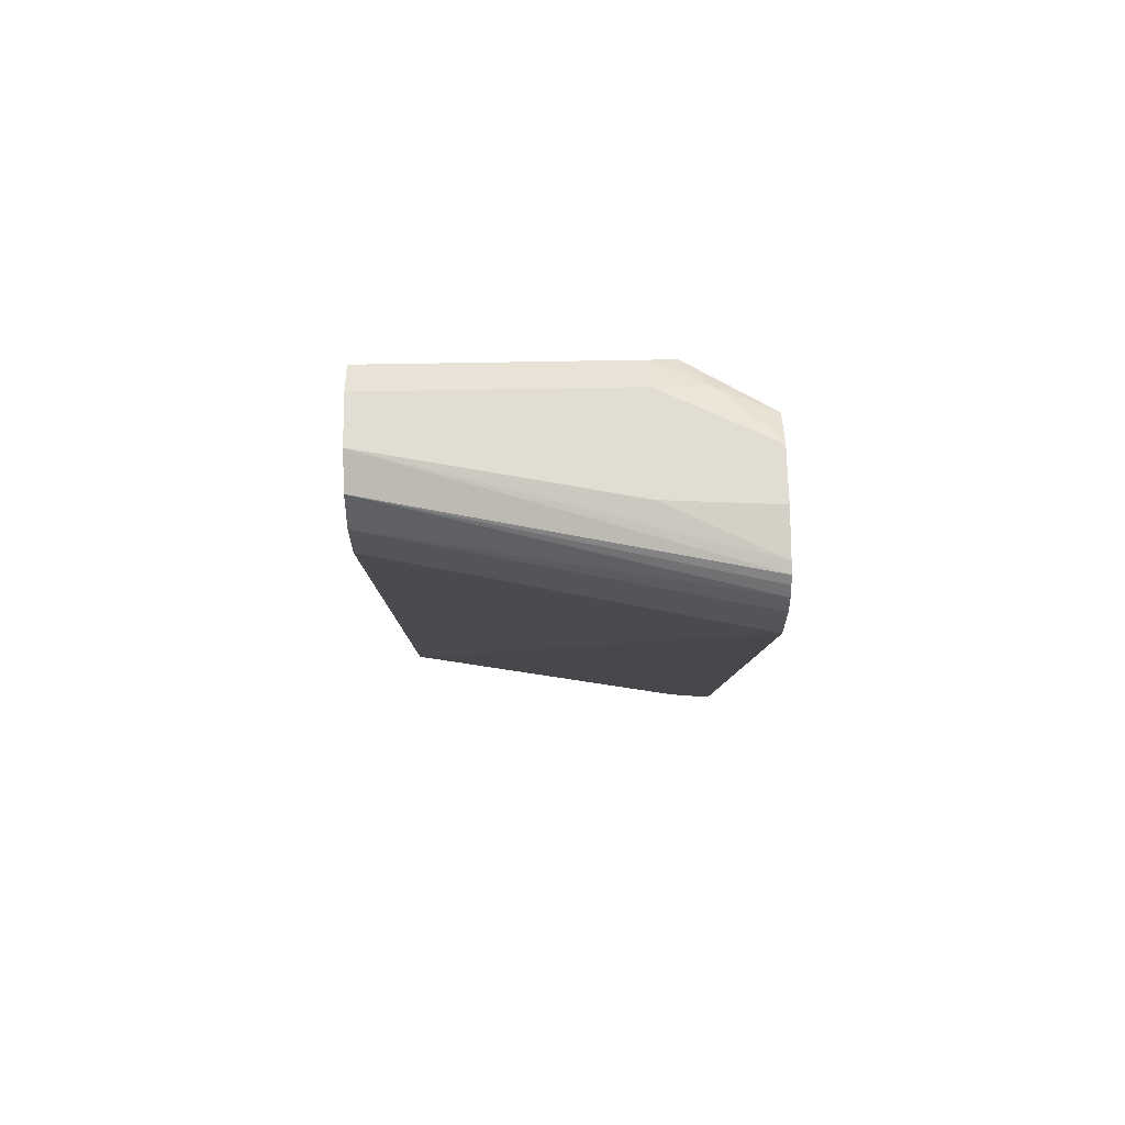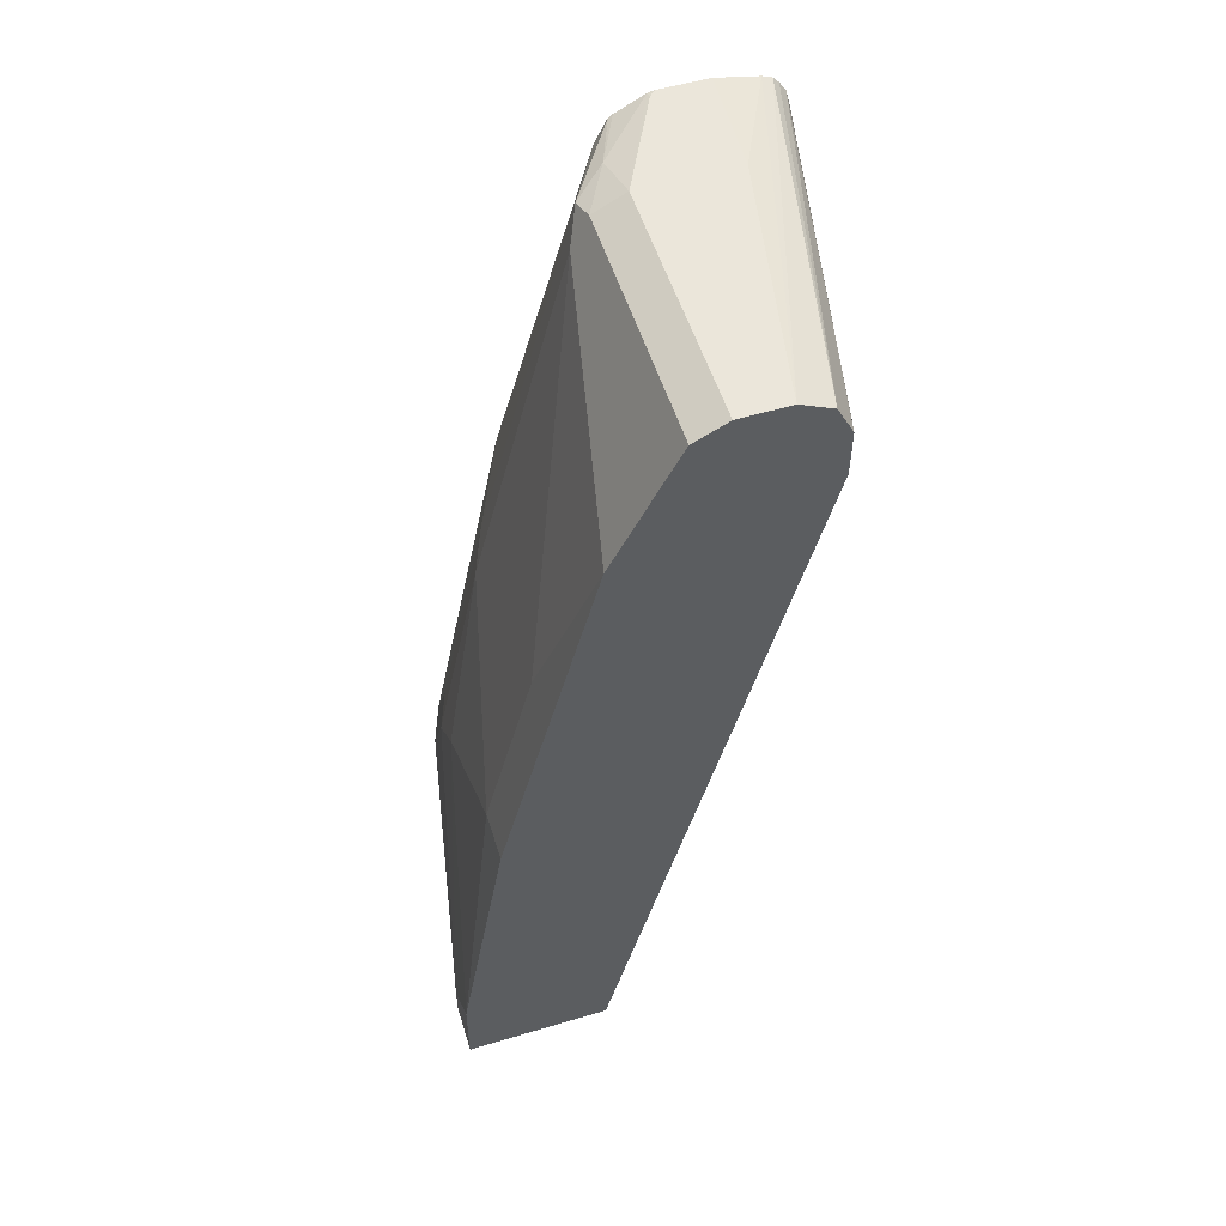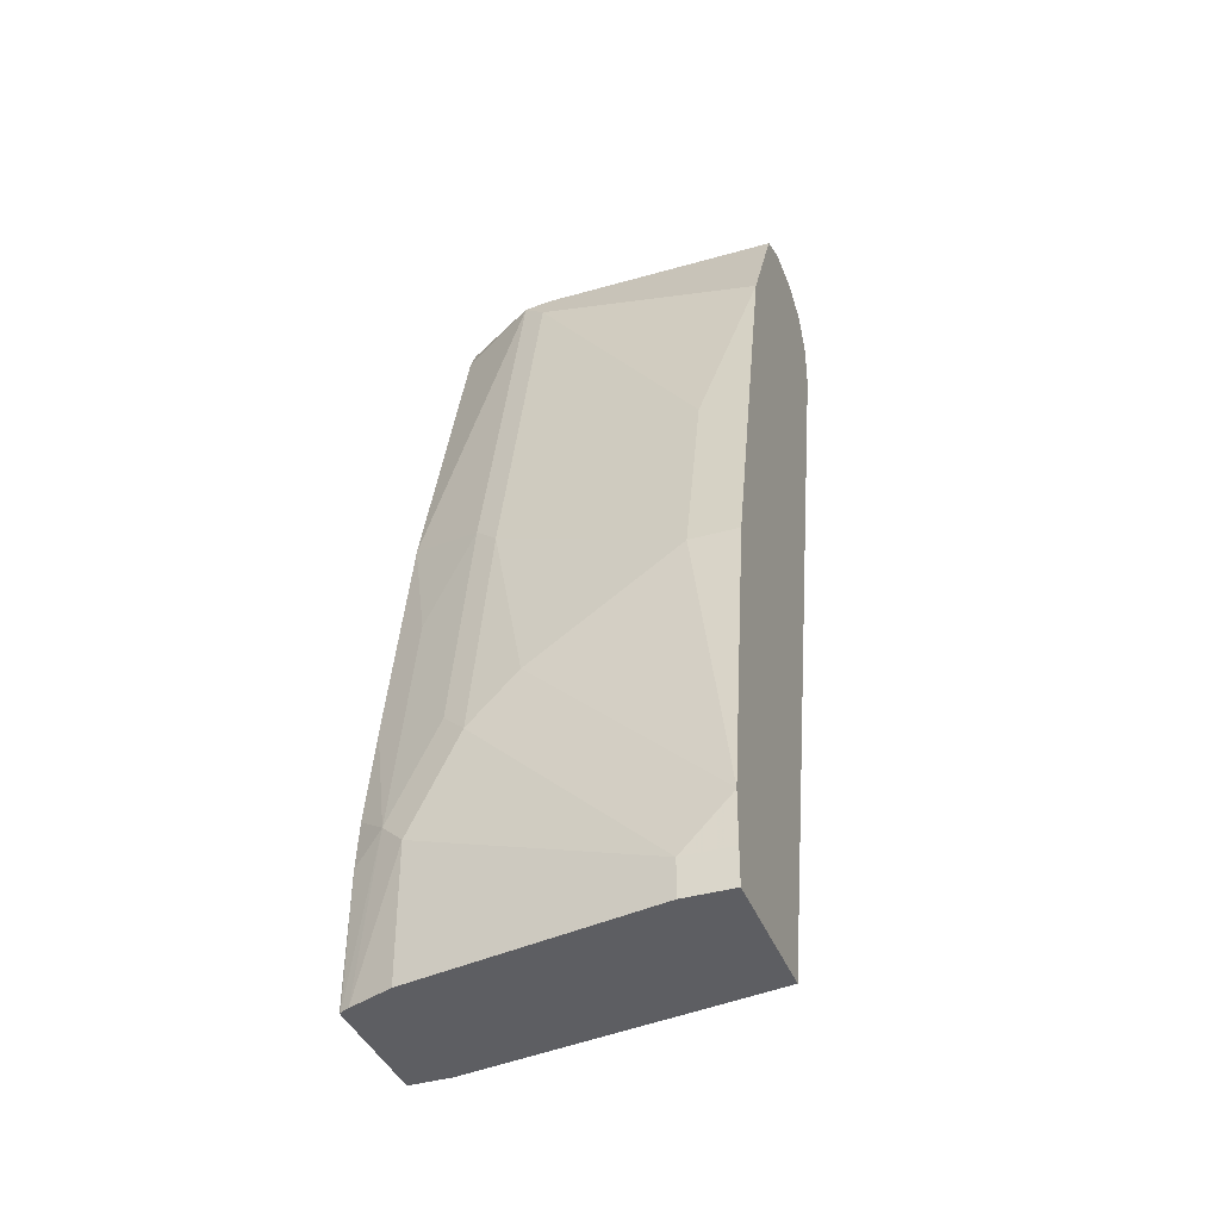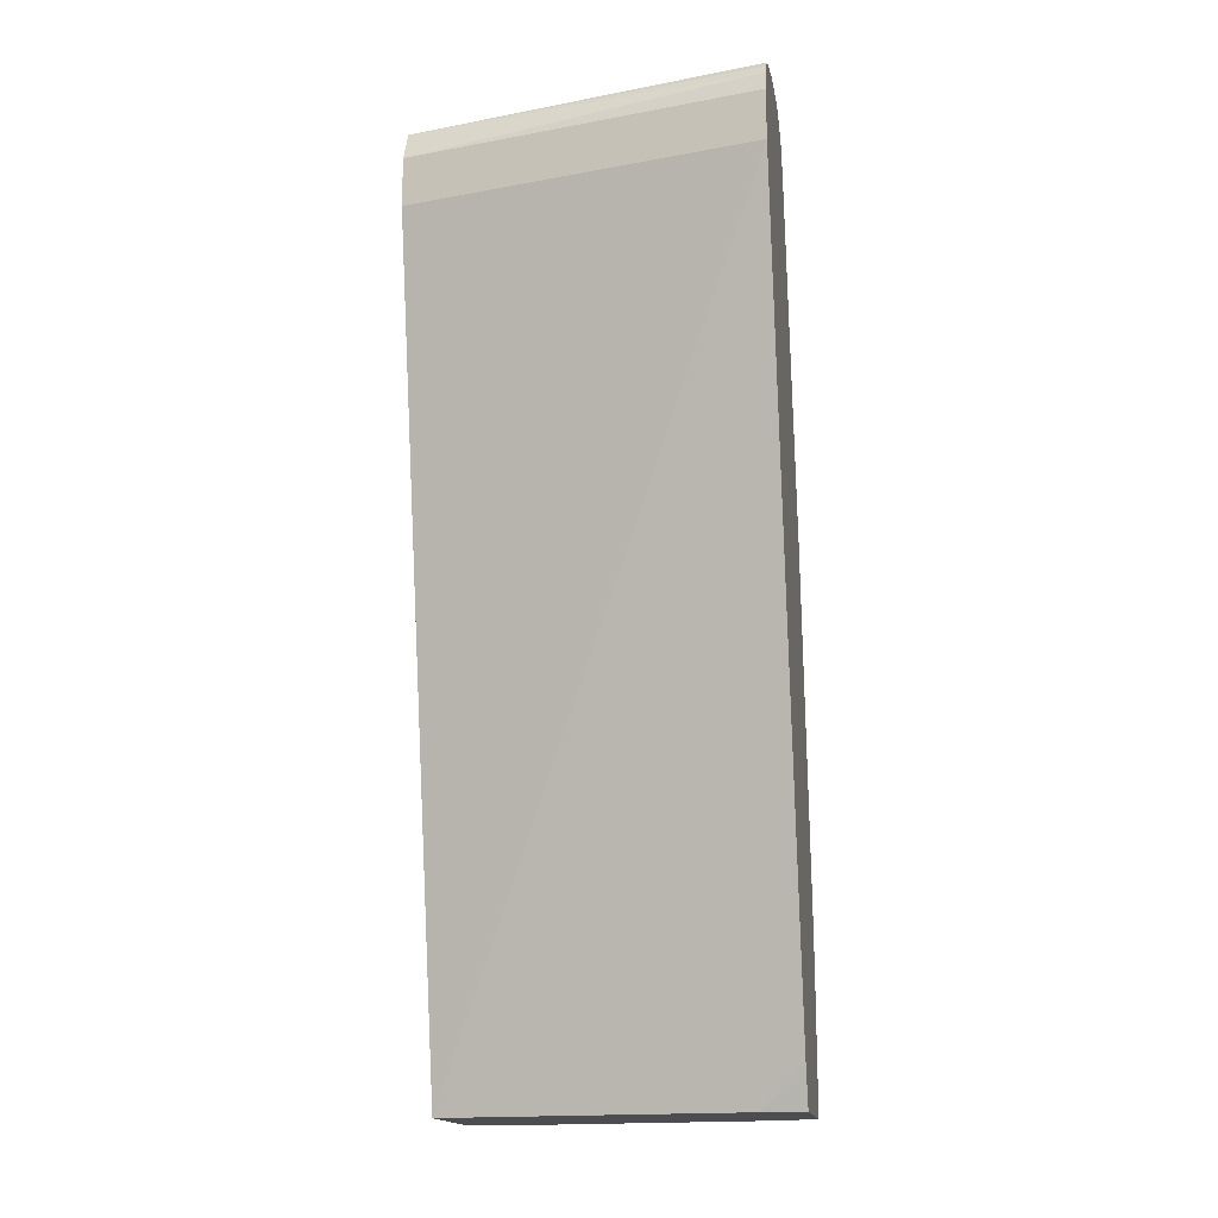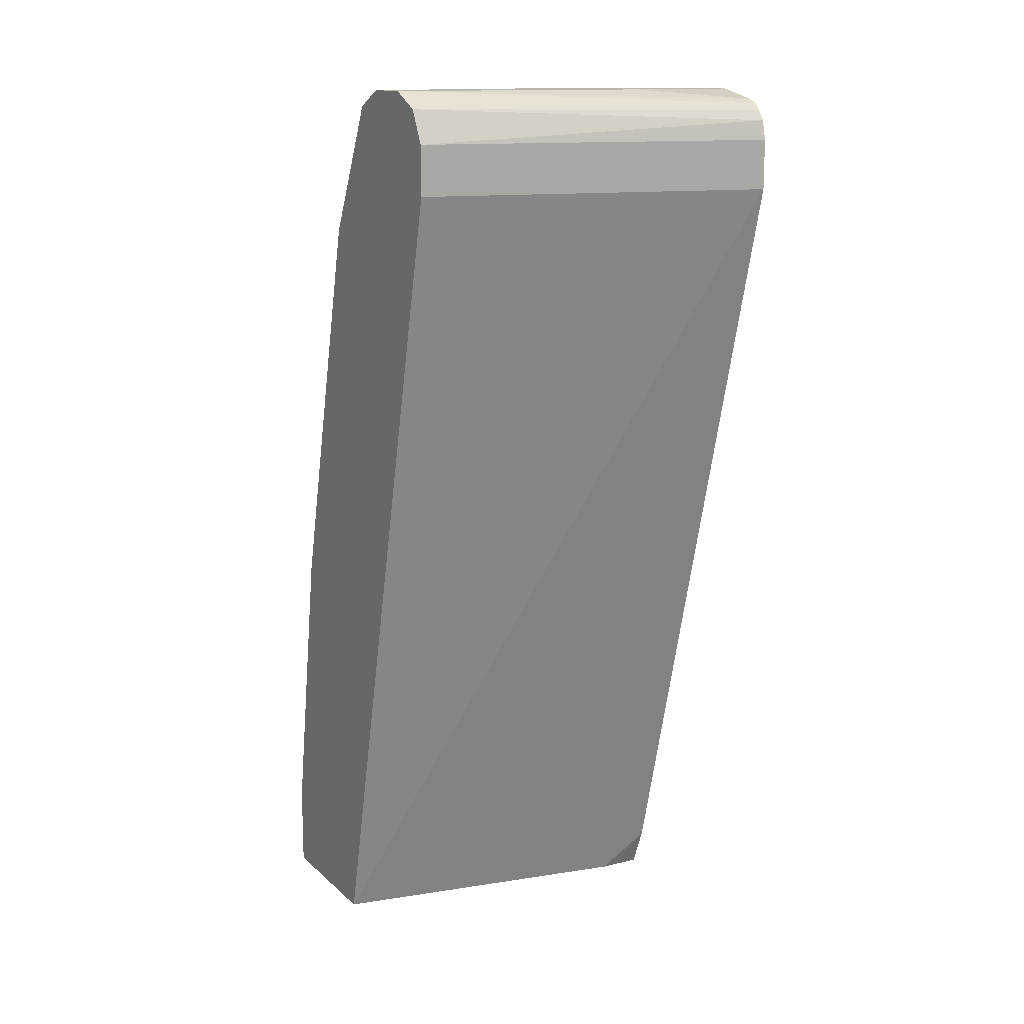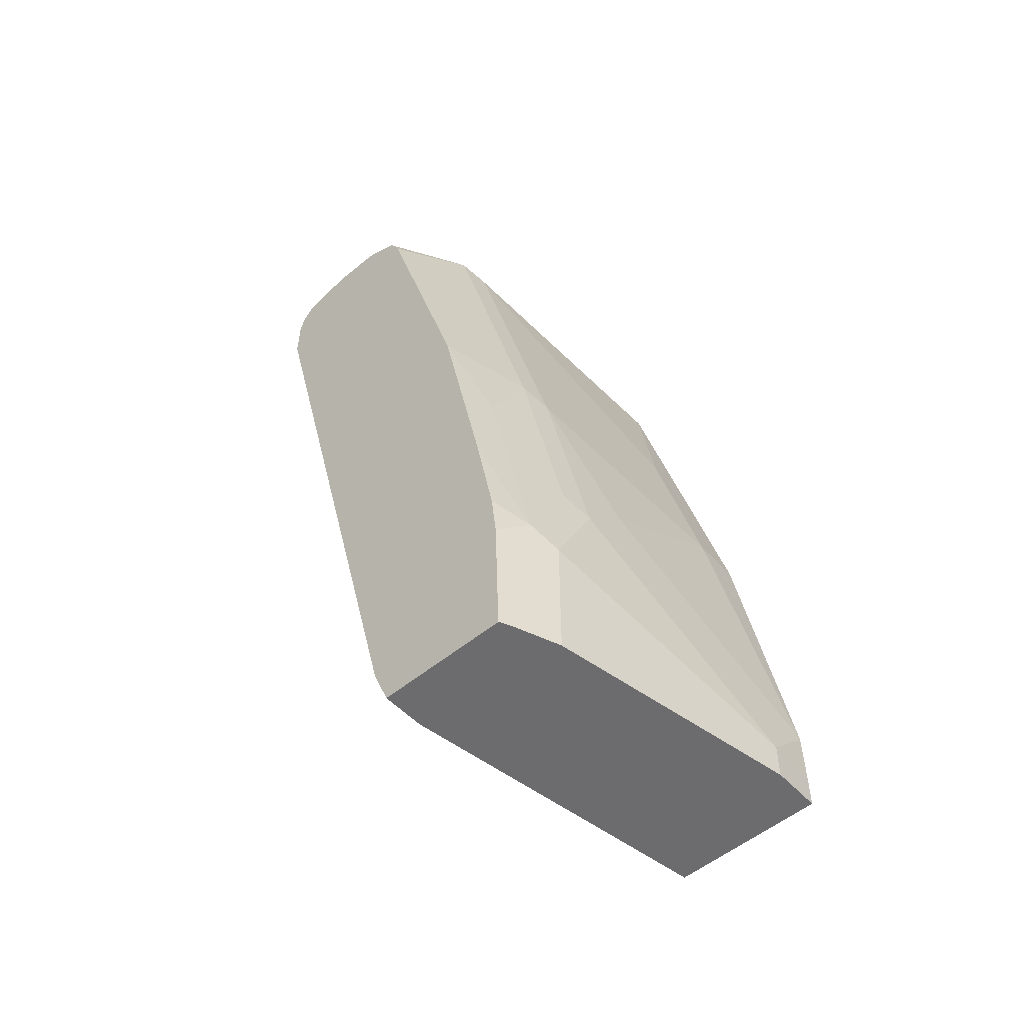
<metadata>
{"format":"obj","ext":"obj","renderer":"f3d","projection":"perspective","resolution":1024,"background":"white","views":[{"elev":68.1,"azim":-1.0,"up":"+Y"},{"elev":54.7,"azim":-107.5,"up":"+Y"},{"elev":-38.8,"azim":-160.3,"up":"+Y"},{"elev":-15.8,"azim":9.2,"up":"+Y"},{"elev":14.0,"azim":-29.2,"up":"+Y"},{"elev":-53.8,"azim":131.3,"up":"+Y"}]}
</metadata>
<code>
v 0.2344 0.7244 -0.4755
v 0.2344 0.7372 -0.4787
v 0.000747 0.7244 -0.5269
v 0.2344 0.6915 -0.4755
v 0.000747 0.7252 -0.5273
v 0.2344 0.7438 -0.4832
v 0.000747 0.7464 -0.5379
v 0.000747 0.6915 -0.5269
v 0.000747 0.1408 -0.6586
v 0.2066 0.1408 -0.6222
v 0.2344 0.1686 -0.6104
v 0.2344 0.7483 -0.4872
v 0.000747 0.757 -0.5591
v 0.000747 0.1408 -0.7574
v 0.2344 0.1408 -0.6218
v 0.2344 0.7509 -0.494
v 0.000747 0.7573 -0.5598
v 0.03293 0.1408 -0.7574
v 0.000747 0.1647 -0.7574
v 0.2344 0.1408 -0.7088
v 0.2344 0.7573 -0.523
v 0.1646 0.7573 -0.5269
v 0.000747 0.7573 -0.5928
v 0.1976 0.1408 -0.7244
v 0.03293 0.1647 -0.7574
v 0.000747 0.1976 -0.7571
v 0.2335 0.1408 -0.7095
v 0.2344 0.2305 -0.706
v 0.2344 0.7573 -0.5559
v 0.1646 0.7573 -0.5928
v 0.000747 0.7464 -0.6147
v 0.2275 0.1408 -0.7125
v 0.1976 0.2305 -0.7244
v 0.000747 0.1984 -0.757
v 0.1317 0.3293 -0.7244
v 0.1646 0.2964 -0.7244
v 0.214 0.247 -0.7162
v 0.2344 0.2635 -0.7024
v 0.2344 0.7564 -0.5603
v 0.2305 0.7573 -0.5598
v 0.1976 0.7491 -0.5969
v 0.1646 0.7464 -0.6147
v 0.01648 0.6751 -0.6504
v 0.000747 0.6593 -0.6582
v 0.03293 0.3952 -0.7244
v 0.000747 0.3952 -0.7244
v 0.1646 0.461 -0.6915
v 0.1811 0.3129 -0.7162
v 0.214 0.4117 -0.6833
v 0.2344 0.4979 -0.6566
v 0.2344 0.3333 -0.6895
v 0.2344 0.7467 -0.5796
v 0.2344 0.7451 -0.5824
v 0.1811 0.7409 -0.6174
v 0.1646 0.7244 -0.6256
v 0.03293 0.5268 -0.6915
v 0.000747 0.5268 -0.6915
v 0.1646 0.5927 -0.6586
v 0.1811 0.4775 -0.6833
v 0.1811 0.6092 -0.6504
v 0.2344 0.7284 -0.5908
f 30 40 39
f 30 39 41
f 30 41 42
f 31 42 43
f 33 36 37
f 32 33 37
f 34 45 35
f 34 46 45
f 29 39 40
f 35 47 36
f 35 45 47
f 31 43 44
f 28 37 38
f 23 42 31
f 27 32 37
f 25 36 33
f 25 35 36
f 25 34 35
f 25 26 34
f 24 33 32
f 23 30 42
f 20 27 28
f 19 26 25
f 18 33 24
f 36 47 59
f 18 25 33
f 27 37 28
f 36 59 48
f 47 58 59
f 37 48 49
f 17 30 23
f 58 60 59
f 54 58 55
f 54 60 58
f 53 61 54
f 50 54 61
f 50 60 54
f 50 59 60
f 49 59 50
f 48 59 49
f 45 57 56
f 45 46 57
f 45 58 47
f 45 55 58
f 45 56 55
f 44 56 57
f 44 55 56
f 43 55 44
f 42 55 43
f 42 54 55
f 41 54 42
f 41 53 54
f 41 52 53
f 39 52 41
f 37 51 38
f 37 50 51
f 37 49 50
f 36 48 37
f 17 40 30
f 9 20 15
f 17 21 29
f 3 13 17
f 3 7 13
f 3 5 7
f 2 7 5
f 2 6 7
f 2 5 3
f 1 6 2
f 1 12 6
f 1 16 12
f 1 21 16
f 1 29 21
f 1 39 29
f 3 17 23
f 1 53 52
f 1 50 61
f 1 51 50
f 1 38 51
f 1 28 38
f 1 20 28
f 1 15 20
f 1 11 15
f 1 4 11
f 1 8 4
f 1 3 8
f 1 2 3
f 17 29 40
f 1 61 53
f 3 23 31
f 1 52 39
f 3 44 57
f 17 22 21
f 3 31 44
f 16 22 17
f 16 21 22
f 14 25 18
f 14 19 25
f 12 17 13
f 12 16 17
f 9 15 10
f 9 27 20
f 9 32 27
f 9 24 32
f 9 18 24
f 10 15 11
f 3 46 34
f 3 57 46
f 9 14 18
f 3 34 26
f 3 26 19
f 3 14 9
f 3 9 8
f 3 19 14
f 4 9 10
f 4 10 11
f 6 12 7
f 7 12 13
f 4 8 9

</code>
